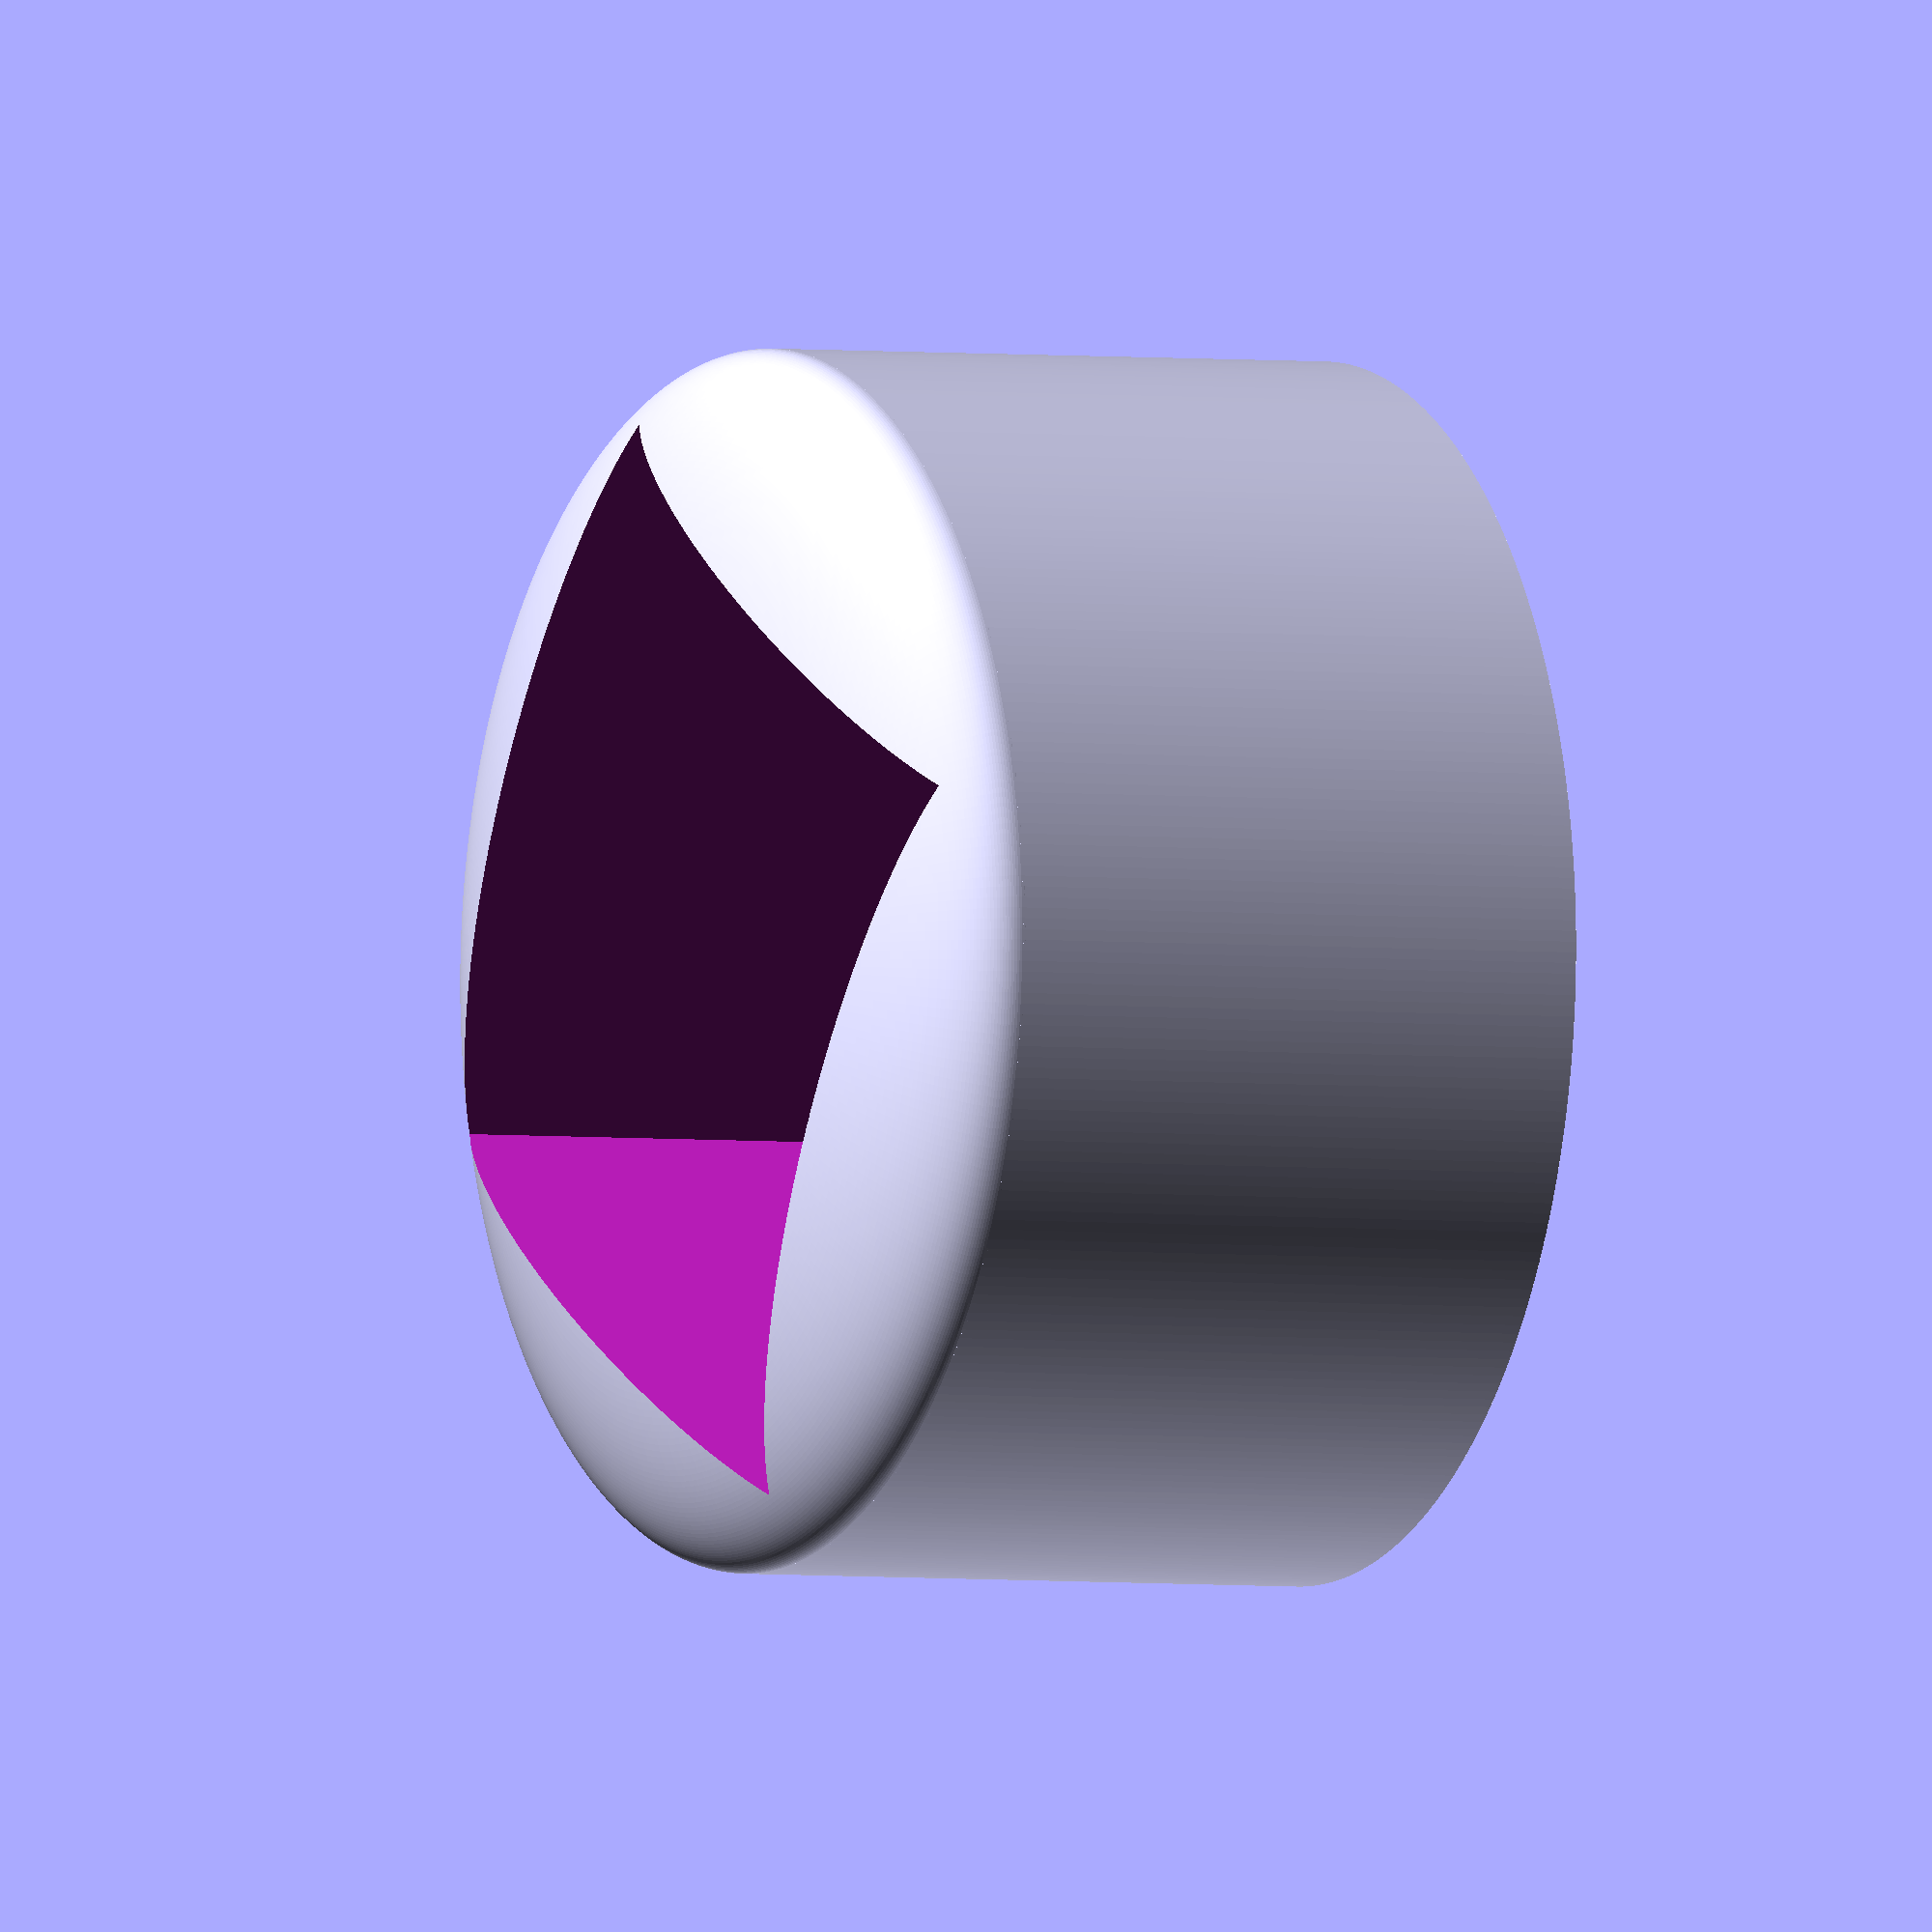
<openscad>
$fa = 1;
$fs = 0.1;

difference() {
  union() {
    translate([0, 0, 9.999])
      resize([39.999, 39.999, 10])
      sphere(r = 20);
    cylinder(h = 20, r1 = 20, r2 = 20, center = true);
  };

  translate([0, 0, 12])
    cube([26, 26, 40], center = true);
};
</openscad>
<views>
elev=182.8 azim=299.5 roll=115.6 proj=o view=solid
</views>
